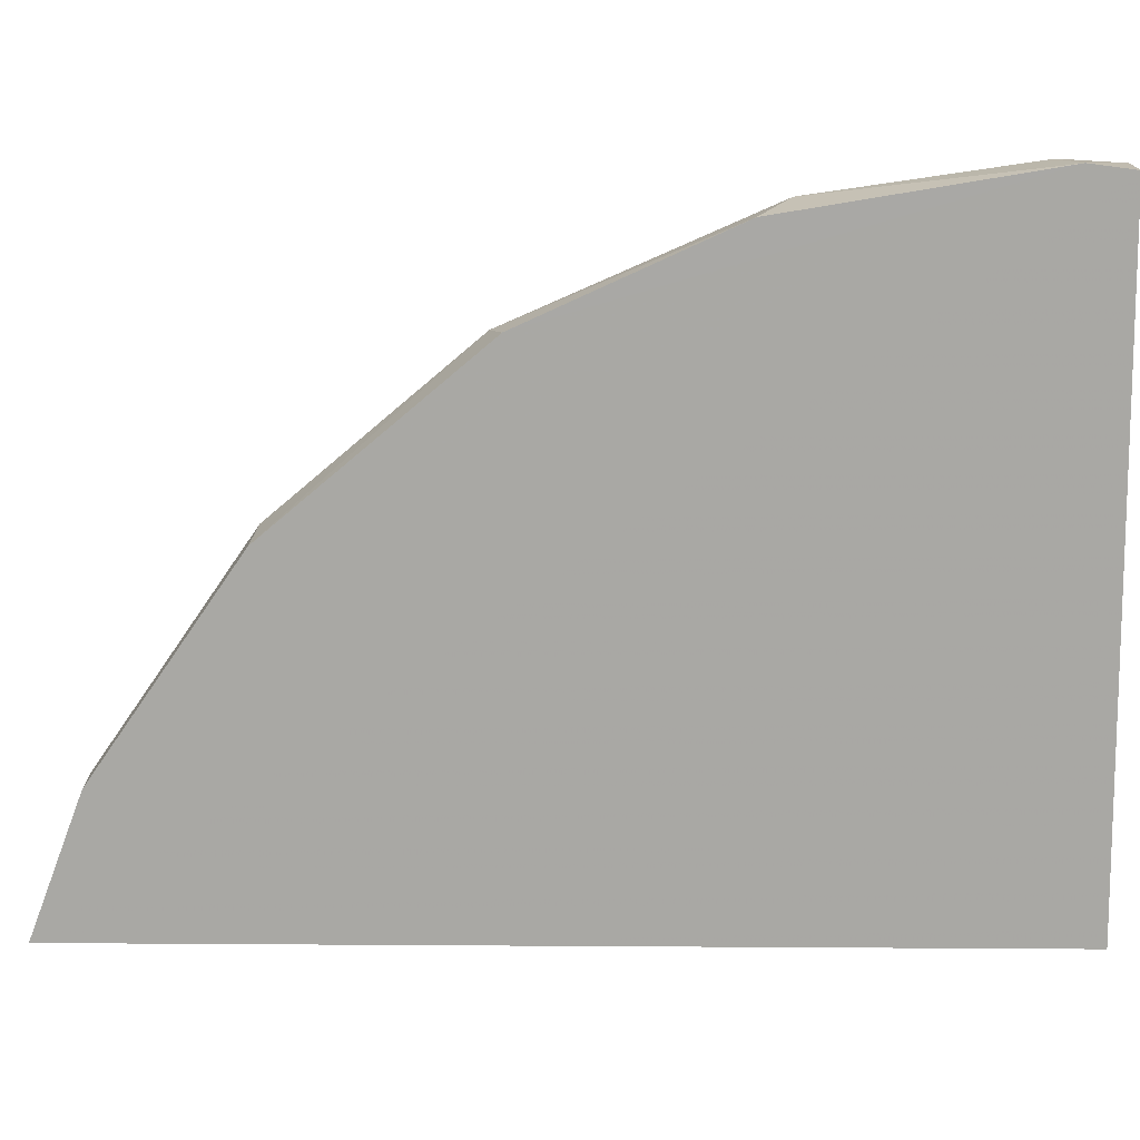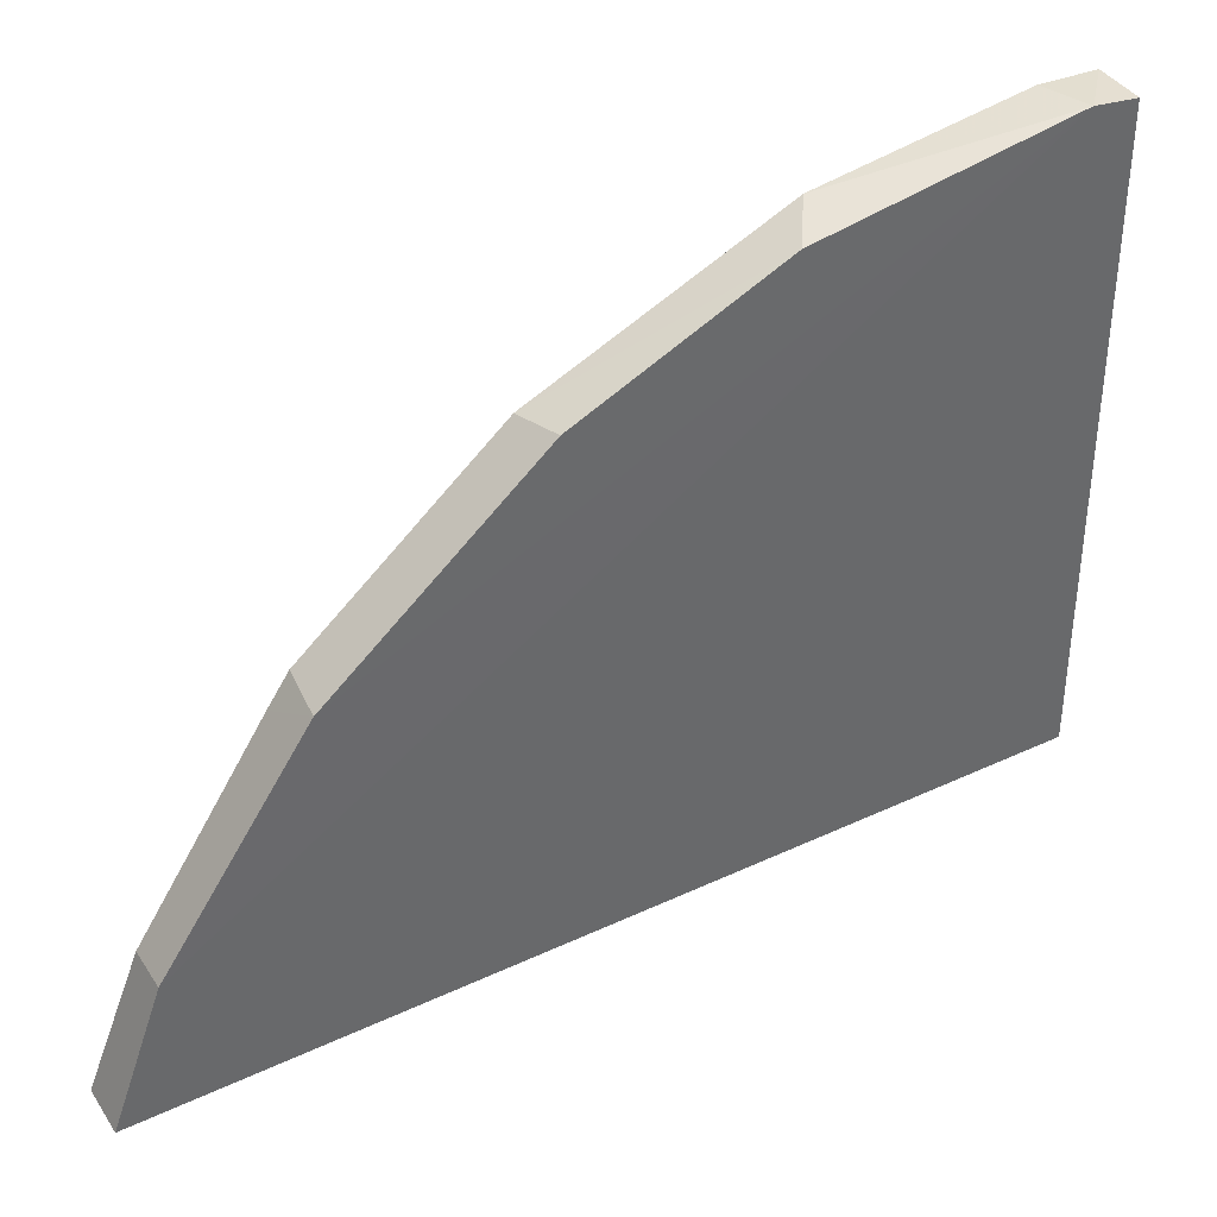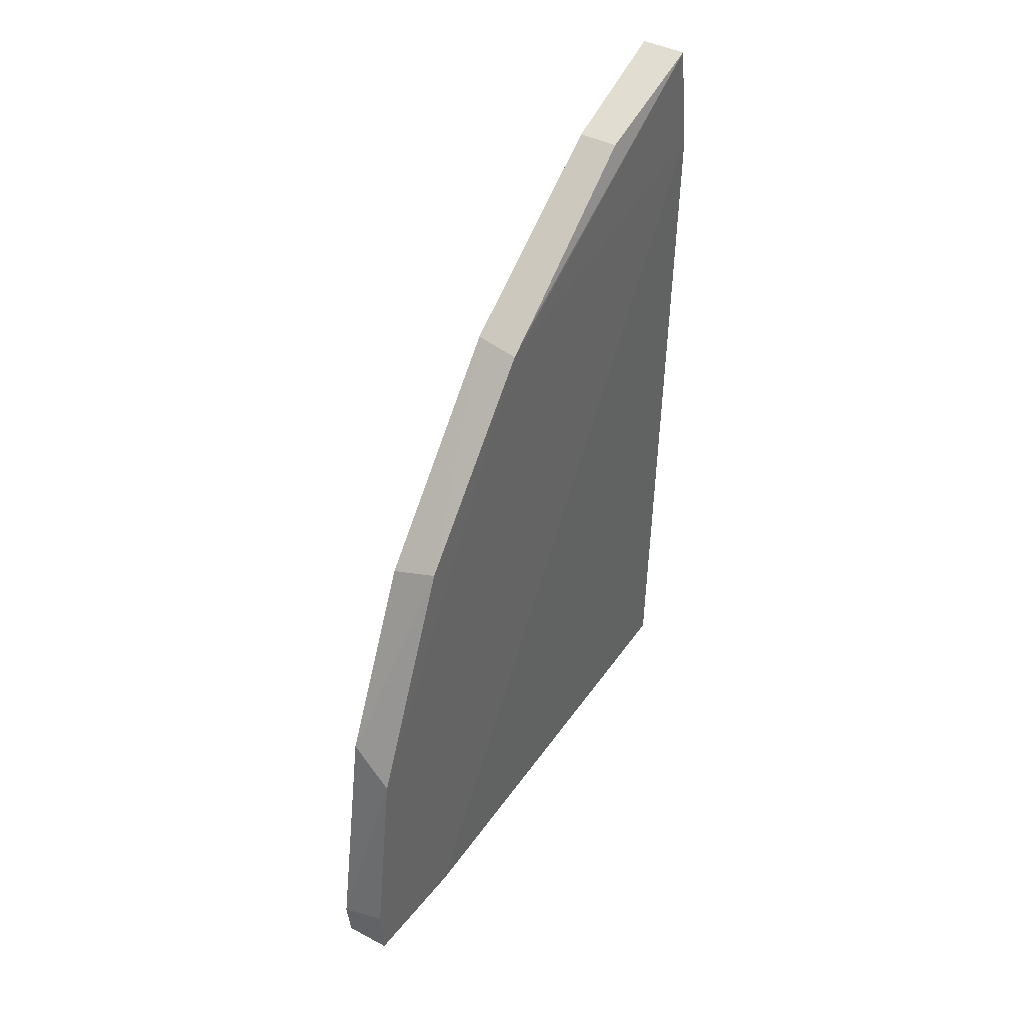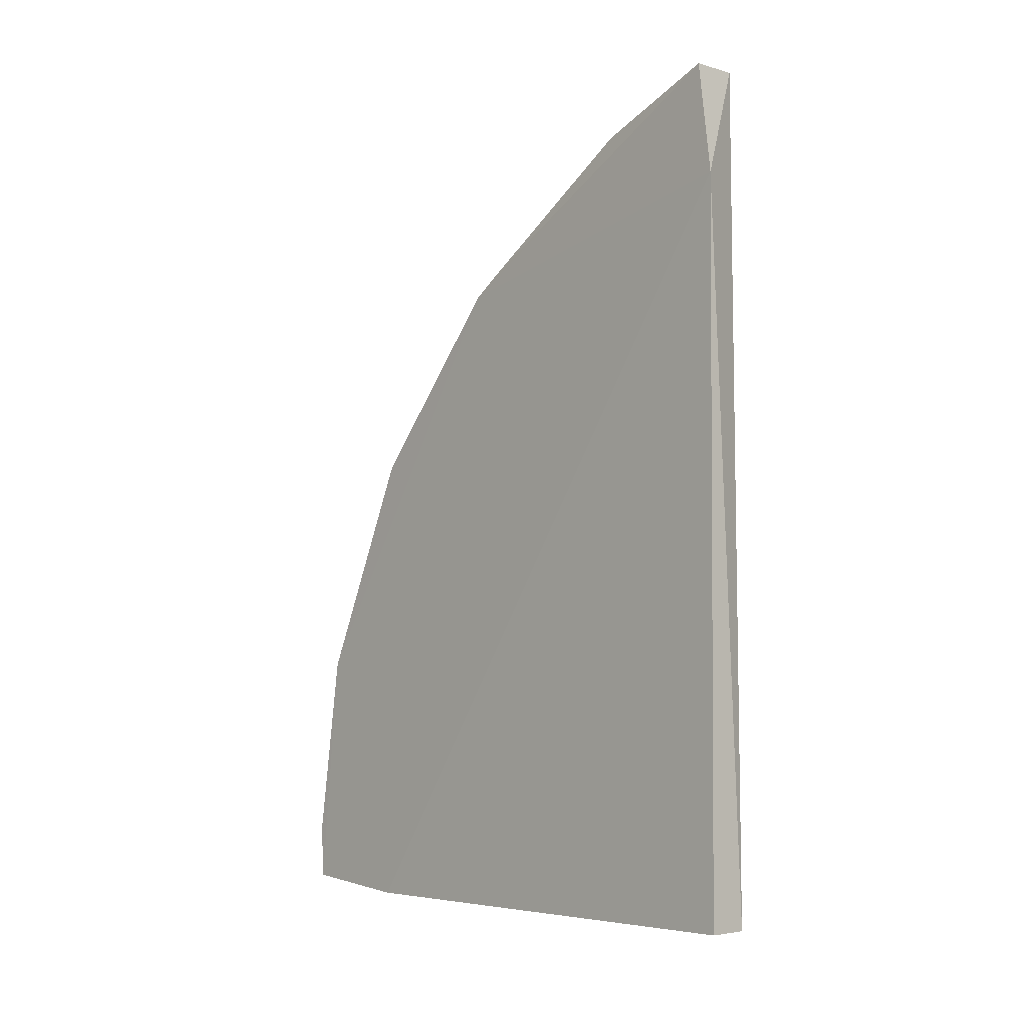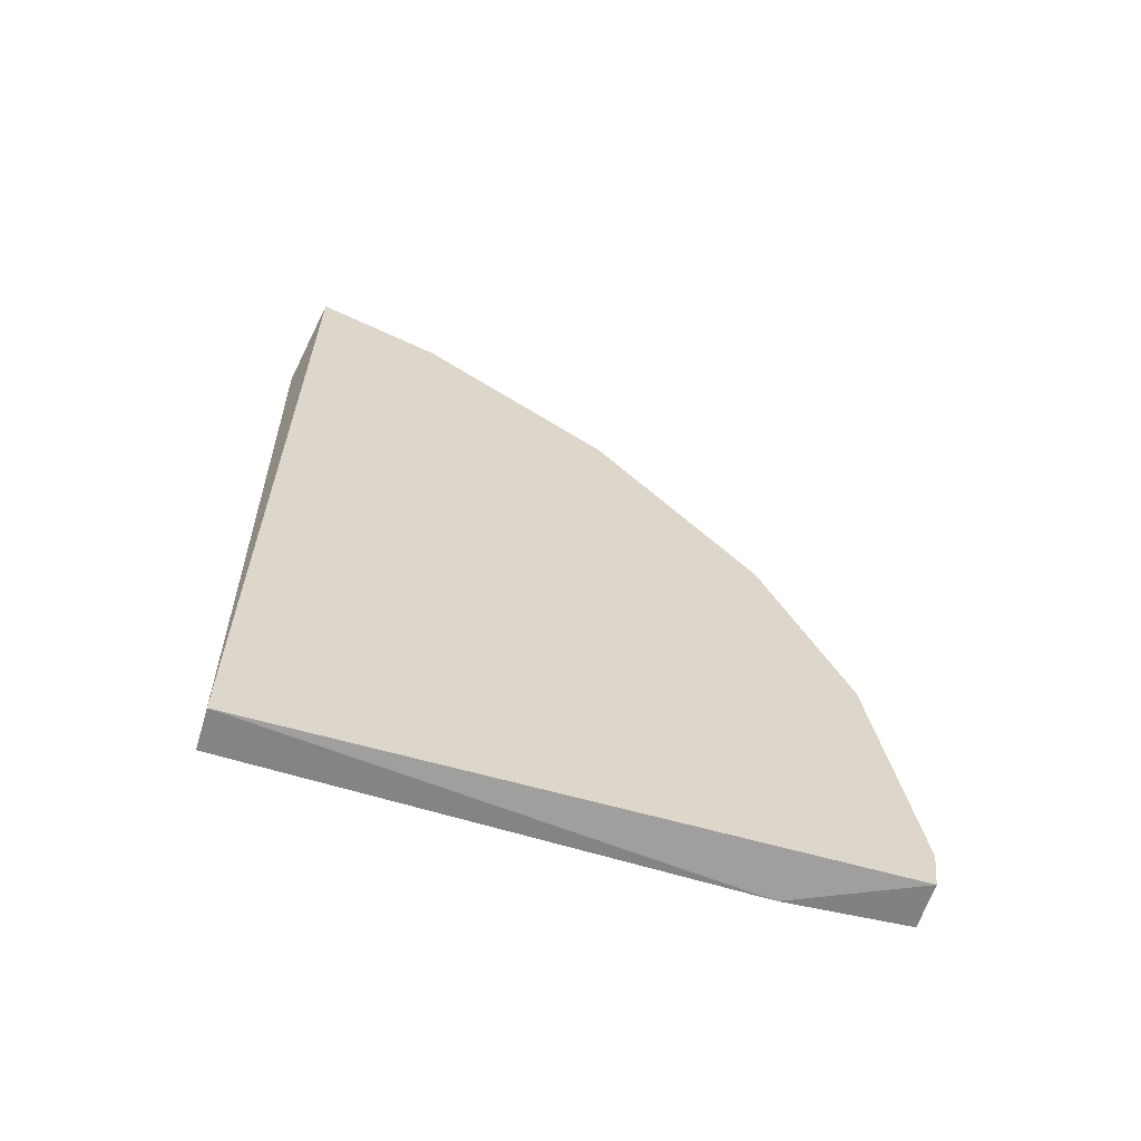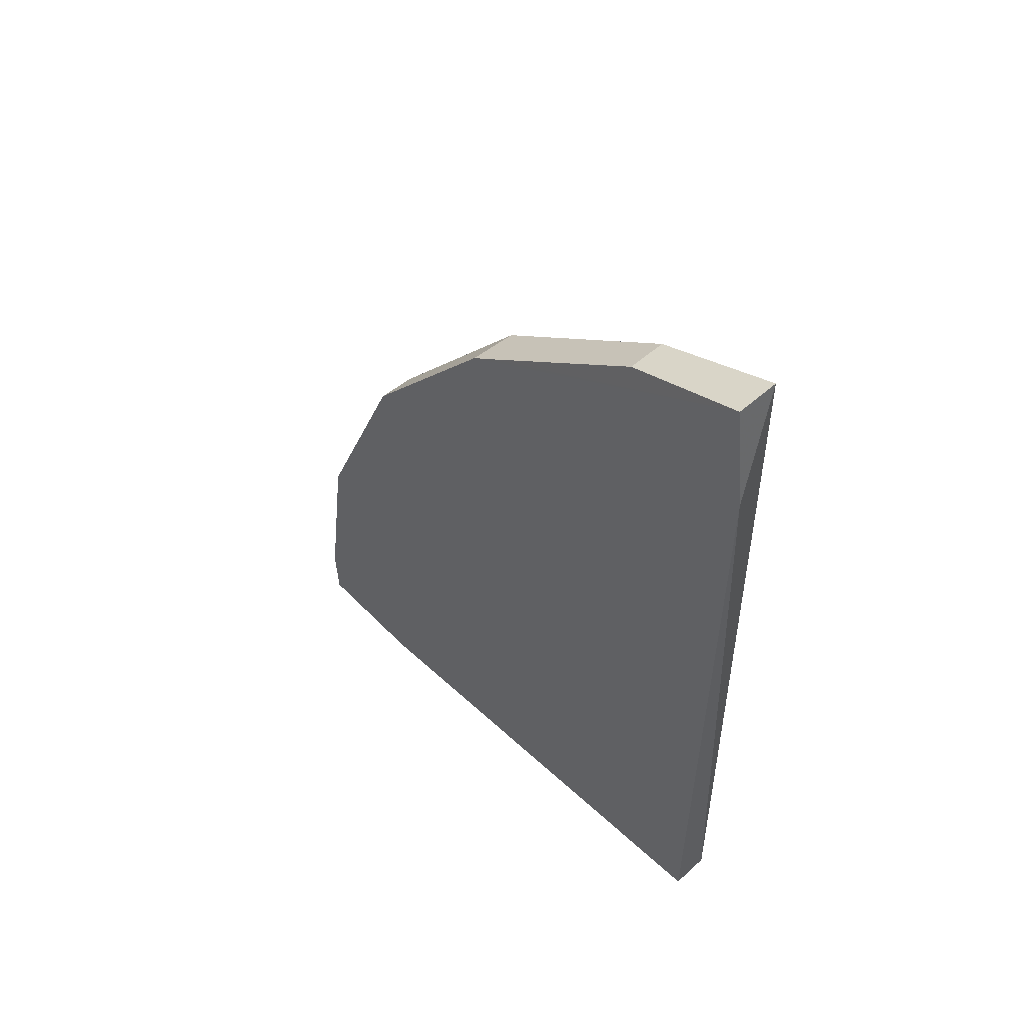
<metadata>
{"format":"obj","ext":"obj","renderer":"f3d","projection":"perspective","resolution":1024,"background":"white","views":[{"elev":15.2,"azim":-90.0,"up":"+Z"},{"elev":40.2,"azim":-120.2,"up":"+Z"},{"elev":41.6,"azim":32.2,"up":"+Y"},{"elev":-4.6,"azim":137.5,"up":"+Y"},{"elev":-61.2,"azim":-106.8,"up":"+Y"},{"elev":51.7,"azim":135.8,"up":"+Y"}]}
</metadata>
<code>
v -0.7185 -0.194 0.5192
v -0.7185 -0.1166 0.4842
v -0.7184 -0.1104 0.4481
v -0.7186 -0.1393 0.5048
v -0.7184 -0.1951 0.5052
v -0.7238 -0.09751 0.4498
v -0.7238 -0.194 0.5192
v -0.7237 -0.1184 0.4868
v -0.7185 -0.1877 0.5196
v -0.7192 -0.103 0.4645
v -0.7185 -0.09751 0.4498
v -0.7185 -0.1739 0.5176
v -0.7185 -0.1189 0.4875
v -0.7191 -0.1948 0.4492
v -0.7237 -0.1619 0.5153
v -0.7238 -0.1948 0.4492
v -0.7237 -0.1406 0.5055
v -0.7238 -0.103 0.4645
v -0.7238 -0.1893 0.5198
v -0.7185 -0.1654 0.5164
f 4 20 13
f 7 6 16
f 14 16 3
f 16 6 3
f 16 14 5
f 7 16 5
f 14 3 5
f 3 6 11
f 8 17 4
f 4 17 15
f 11 6 18
f 8 2 18
f 7 5 1
f 1 5 20
f 12 9 20
f 5 3 20
f 4 15 20
f 9 1 20
f 2 11 10
f 18 2 10
f 11 18 10
f 9 12 19
f 6 7 19
f 17 8 19
f 15 17 19
f 18 6 19
f 8 18 19
f 1 9 19
f 7 1 19
f 12 20 19
f 20 15 19
f 11 2 13
f 3 11 13
f 2 8 13
f 8 4 13
f 20 3 13

</code>
